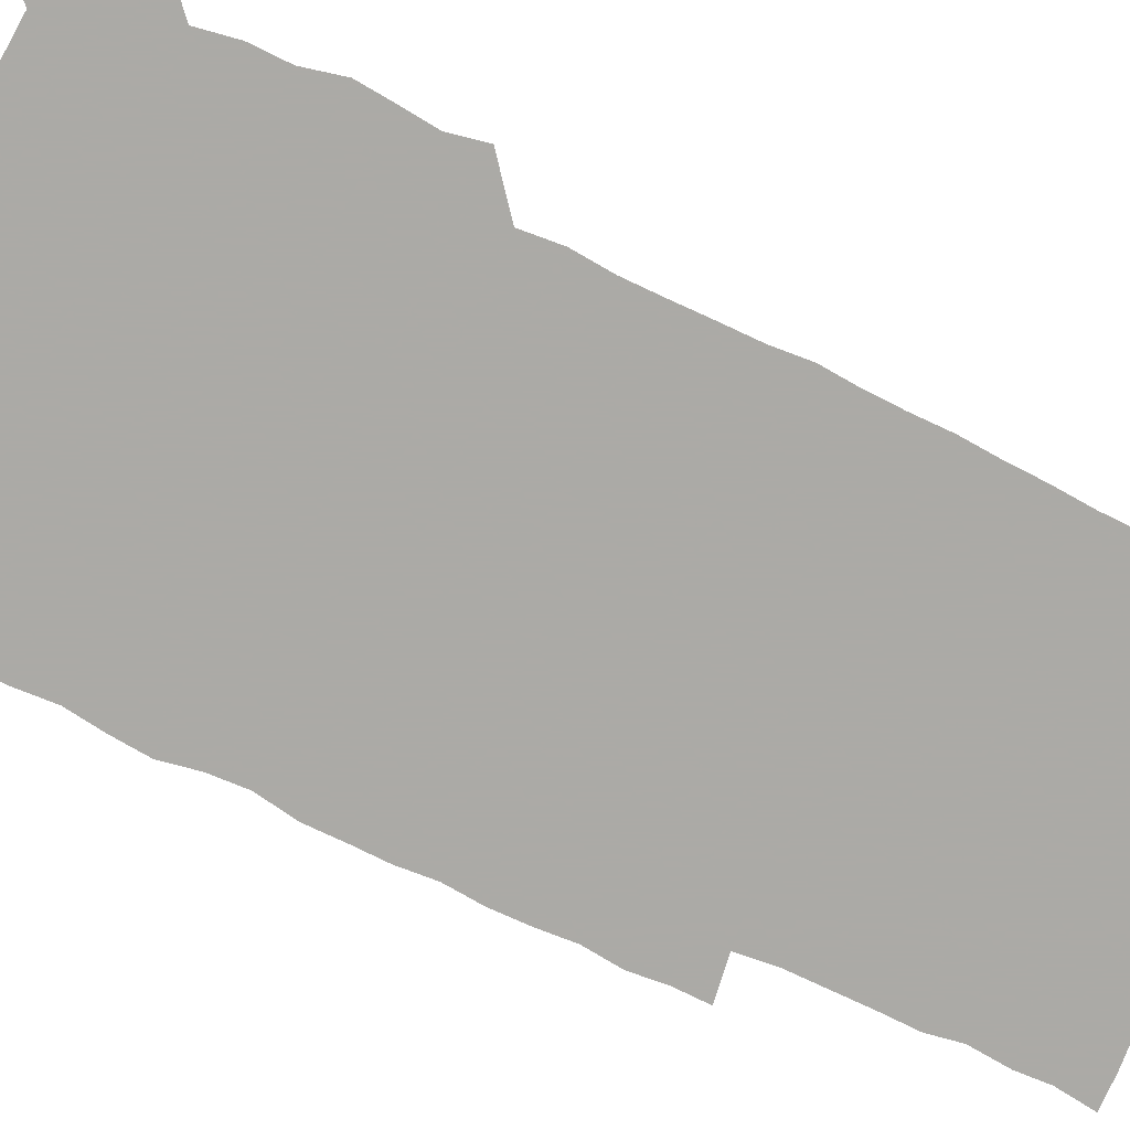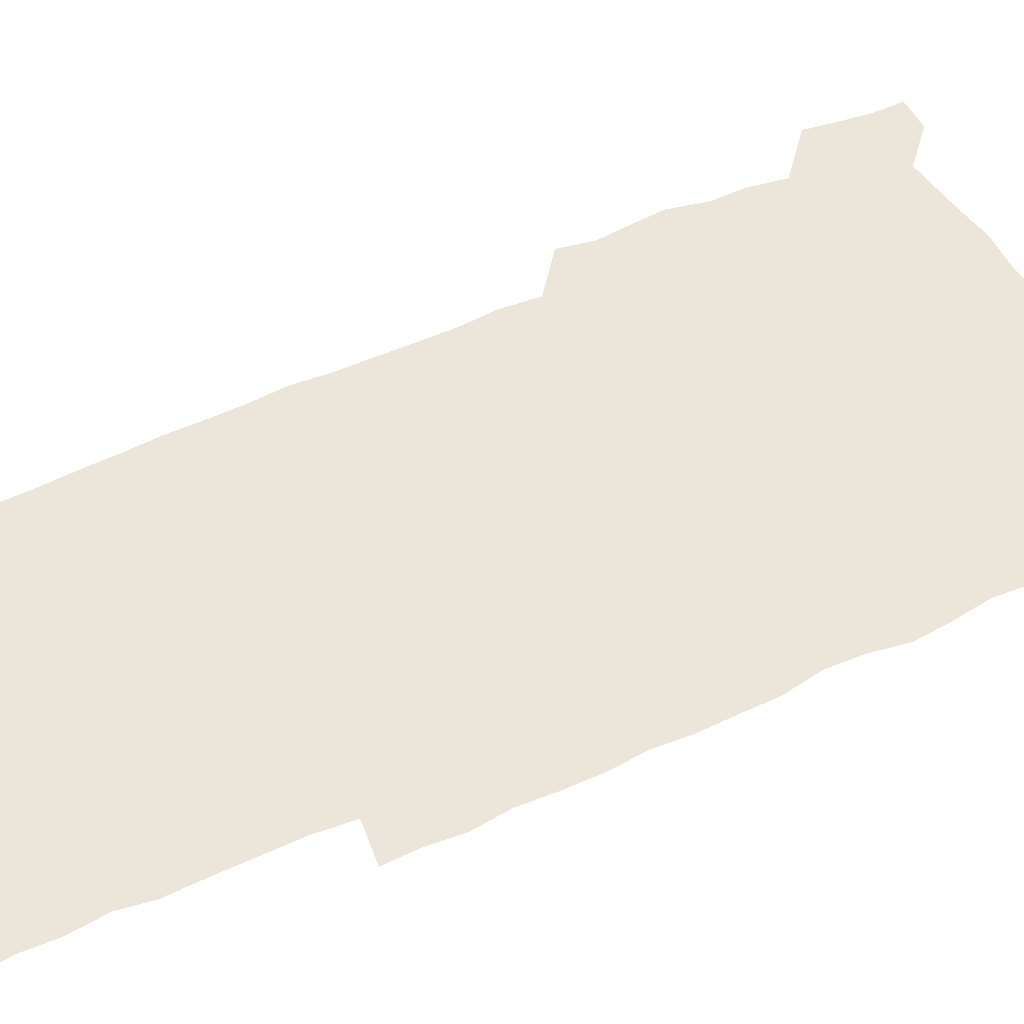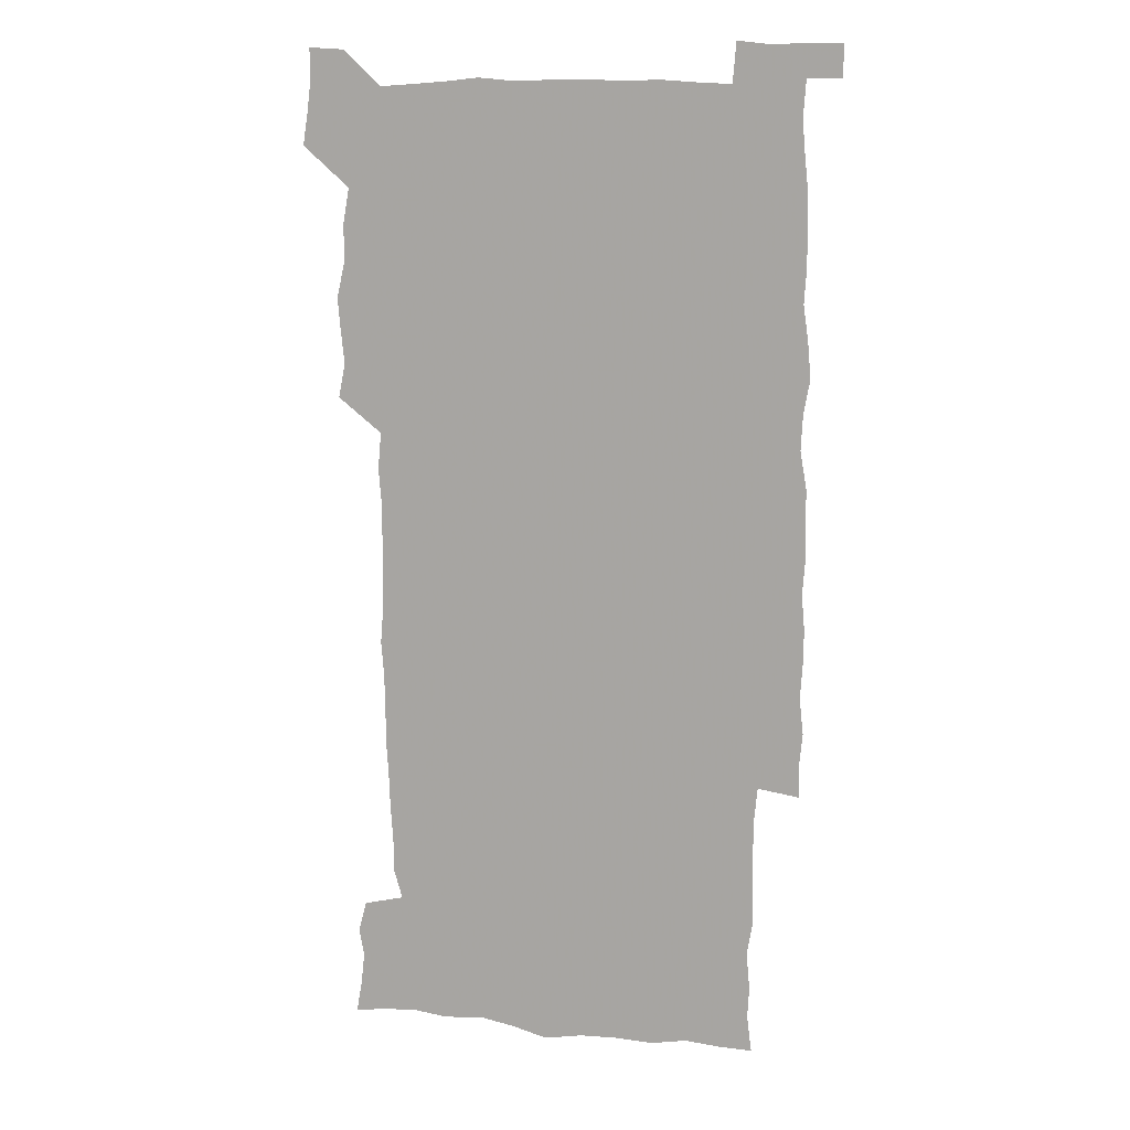
<metadata>
{"format":"obj","ext":"obj","renderer":"f3d","projection":"perspective","resolution":1024,"background":"white","views":[{"elev":-75.9,"azim":-115.3,"up":"+Z"},{"elev":48.1,"azim":62.3,"up":"+Z"},{"elev":12.4,"azim":13.1,"up":"+Y"}]}
</metadata>
<code>
v 446.1 559.1 0
v 448.2 572.4 0
v 449.9 586 0
v 449.8 600 0
v 462 163.9 0
v 464.4 177.6 0
v 465.9 191.7 0
v 463.7 203.6 0
v 467.3 217 0
v 459.7 450.8 0
v 462.6 465.4 0
v 461.1 479.9 0
v 459.9 494.4 0
v 463.5 510.1 0
v 463.3 525.6 0
v 466 541.4 0
v 465.2 556.6 0
v 466 570.7 0
v 465.9 584.8 0
v 464.8 599.2 0
v 476.3 165.9 0
v 480.5 180.6 0
v 483.9 195 0
v 481.2 206.5 0
v 484.7 221.2 0
v 481.2 233.5 0
v 480.9 249.3 0
v 479.8 264.8 0
v 479.3 280.8 0
v 478.3 296.1 0
v 478.4 311.6 0
v 477.9 326.7 0
v 476.8 341.3 0
v 478.1 356.7 0
v 478.1 372.1 0
v 478.3 387.9 0
v 478.4 403.8 0
v 477.1 419.5 0
v 478.5 435.7 0
v 477.8 450.8 0
v 479.9 465.8 0
v 477.9 480.7 0
v 480.5 495.8 0
v 481 510.5 0
v 479.8 525.5 0
v 482.7 540.3 0
v 481.5 555.5 0
v 481 570.1 0
v 481.1 583.9 0
v 491 166.5 0
v 495 181.5 0
v 495.6 194.6 0
v 496.9 208.8 0
v 499 224.7 0
v 496.3 237.6 0
v 498.3 254.4 0
v 497.4 269.2 0
v 497.9 284.9 0
v 497.8 299.9 0
v 496.7 314.6 0
v 496.1 329.6 0
v 496.2 344.7 0
v 495.6 359.5 0
v 496.6 375.2 0
v 496.7 390.3 0
v 496 405.3 0
v 496.2 420.7 0
v 496 435.9 0
v 495.3 451 0
v 496.5 466.1 0
v 497.1 481.1 0
v 496.6 495.9 0
v 497.7 510.6 0
v 497.4 525.4 0
v 497.8 540 0
v 498.6 554 0
v 496.6 569.6 0
v 495.1 584.9 0
v 504.8 164.8 0
v 508.9 180.8 0
v 509.5 194.7 0
v 515 214.2 0
v 514.7 227.9 0
v 514 242 0
v 513.3 256.2 0
v 513.2 271.4 0
v 514.1 287.2 0
v 512.5 301.1 0
v 512 315.9 0
v 512.4 331.3 0
v 510.9 345.6 0
v 511.6 360.8 0
v 513.4 377 0
v 512.8 391.4 0
v 512.3 406.2 0
v 511.6 421 0
v 512.4 436.3 0
v 512.7 451.4 0
v 512.6 466.3 0
v 513.1 481.1 0
v 512.7 495.9 0
v 512.4 510.6 0
v 512.6 525.2 0
v 512.6 539.8 0
v 512.8 554.2 0
v 511.9 569.1 0
v 509.5 586 0
v 522.2 166.1 0
v 524.4 181.4 0
v 527.3 199.1 0
v 529 215.2 0
v 528.3 228.2 0
v 530 244.6 0
v 528.1 257.5 0
v 528.3 272.6 0
v 528.2 287.5 0
v 527.7 302.2 0
v 526.6 316.4 0
v 528.1 332.8 0
v 528.1 347.5 0
v 527 361.8 0
v 527.3 376.8 0
v 527.8 392 0
v 527.5 406.5 0
v 527.6 421.3 0
v 526.4 436.2 0
v 527.6 451.6 0
v 527.8 466.4 0
v 527.7 481.1 0
v 527.9 495.8 0
v 527.6 510.5 0
v 527.4 525.1 0
v 528.3 539.3 0
v 527.5 554.3 0
v 526.4 569.8 0
v 523.8 587.5 0
v 537 163.3 0
v 540.6 183.5 0
v 541.7 199 0
v 542.3 213.8 0
v 543.2 230.1 0
v 543.2 244.4 0
v 542.5 257.9 0
v 542.9 272.8 0
v 543 288.2 0
v 542.5 302.9 0
v 542.1 317.6 0
v 542.2 332.6 0
v 542.3 347.8 0
v 542.1 362.5 0
v 542 377.2 0
v 541.9 391.7 0
v 541.2 405.9 0
v 542.8 422.1 0
v 542 436.7 0
v 542.4 451.7 0
v 542.3 466.4 0
v 541.4 481.2 0
v 542.5 496 0
v 542.2 510.6 0
v 543 525 0
v 542.3 540.3 0
v 542 554.7 0
v 541.3 569.9 0
v 540 586.1 0
v 552.1 159.2 0
v 555 181.4 0
v 555.8 197.5 0
v 556.6 214 0
v 557.1 229.9 0
v 557 244.1 0
v 557.5 259 0
v 556.9 272.1 0
v 557.4 289.6 0
v 556.8 303.2 0
v 556.6 317.8 0
v 556.5 332.7 0
v 556.5 347.6 0
v 556.4 362.5 0
v 556.4 377.3 0
v 556.5 391.8 0
v 556.8 407.1 0
v 556.9 422 0
v 556.8 436.8 0
v 557 451.8 0
v 557.2 466.5 0
v 556.7 481.3 0
v 557.2 496 0
v 556.9 510.6 0
v 557 525 0
v 557 539.9 0
v 556.7 554.8 0
v 556.3 569.7 0
v 555 586.6 0
v 568.8 162.1 0
v 570.4 182.5 0
v 570.9 199.2 0
v 571.2 215.8 0
v 571.2 229.4 0
v 571.2 245.3 0
v 571.2 258.8 0
v 570.9 272.2 0
v 571.1 289.5 0
v 571.4 303.7 0
v 571.1 318.1 0
v 571.2 333.3 0
v 571 347.9 0
v 570.8 362.8 0
v 570.5 376.7 0
v 571.4 392.9 0
v 571.3 407.3 0
v 571.4 421.8 0
v 571.3 436.7 0
v 571.3 451.4 0
v 571.5 466.7 0
v 571.5 481.3 0
v 571.5 495.9 0
v 571.4 510.6 0
v 571.3 525.4 0
v 571.6 539.6 0
v 571.2 555.5 0
v 571.2 570.2 0
v 570.3 586.8 0
v 585.2 162.5 0
v 585.2 182.4 0
v 585.8 197.2 0
v 585.5 214 0
v 585.4 229.8 0
v 585.6 243.8 0
v 585.2 258.7 0
v 585.3 272.4 0
v 586.2 287.2 0
v 585.7 303.8 0
v 585.6 318 0
v 585.4 333.2 0
v 585.4 348.2 0
v 585.2 363.3 0
v 585.5 378.3 0
v 585.5 392.8 0
v 585.5 407.7 0
v 585.8 421.9 0
v 585.8 436.7 0
v 585.8 451.4 0
v 585.8 466.4 0
v 586 481.1 0
v 586 495.9 0
v 586 510.6 0
v 586 525.2 0
v 586.1 540.2 0
v 586.4 554.7 0
v 586.2 570 0
v 585.9 586.2 0
v 601.4 161.7 0
v 600.5 180 0
v 600.6 196.6 0
v 599.6 214.8 0
v 599.9 228.7 0
v 600 243.3 0
v 599.9 258.1 0
v 599.6 274 0
v 600.6 287 0
v 599.9 303.8 0
v 599.9 318.2 0
v 600 332.4 0
v 599.6 348.8 0
v 599.5 363.6 0
v 599.6 378.1 0
v 599.8 392.7 0
v 600.2 407.3 0
v 600.1 422.1 0
v 600.1 436.7 0
v 600.2 451.3 0
v 600.5 465.7 0
v 600.6 481.1 0
v 600.6 495.9 0
v 600.4 510.6 0
v 600.6 525.4 0
v 600.7 540 0
v 601.1 555.1 0
v 601.2 569.9 0
v 601.2 586.7 0
v 616.6 164.5 0
v 614.4 183.9 0
v 615.6 196.2 0
v 614.4 212.9 0
v 614.4 227.8 0
v 614.8 242.1 0
v 614.9 257 0
v 614.6 272.7 0
v 614.8 287.4 0
v 613.7 304.2 0
v 614.3 318.1 0
v 614 333.3 0
v 614.4 347.8 0
v 614 363 0
v 614.2 377.6 0
v 614.3 392.3 0
v 614.4 407.1 0
v 614.7 421.8 0
v 614.6 436.6 0
v 615.1 451.3 0
v 614.6 467.4 0
v 615.5 481.6 0
v 615 496.1 0
v 615.2 510.7 0
v 615.3 525.4 0
v 614.7 539.5 0
v 615.9 555.3 0
v 615.8 569.4 0
v 616.4 585.7 0
v 632.3 163.1 0
v 629.5 181.1 0
v 630.1 194.9 0
v 629.1 211.1 0
v 628.8 226.3 0
v 629.7 240.7 0
v 629.7 256.1 0
v 629.4 272.1 0
v 629.4 287.6 0
v 628 303.4 0
v 629.1 317.4 0
v 629 332.2 0
v 628.7 347.4 0
v 629 362 0
v 628.5 377.2 0
v 629.1 391.7 0
v 629.6 406.4 0
v 630.2 421.2 0
v 629.7 436.4 0
v 629.7 451.5 0
v 628.6 466.7 0
v 630.5 481.3 0
v 630.3 496 0
v 631.4 511.1 0
v 630.7 525.8 0
v 630.1 540.5 0
v 630.7 555.3 0
v 630.5 569.8 0
v 631.3 584.9 0
v 632.6 602.3 0
v 646.5 162.7 0
v 644.5 178.6 0
v 645.2 192.1 0
v 643.8 208.6 0
v 646.1 222 0
v 645.7 237.4 0
v 645.7 253.1 0
v 645.7 269.5 0
v 647.3 285.3 0
v 645 301.2 0
v 644.8 316 0
v 643.6 331.3 0
v 644.9 345.7 0
v 644.2 360.9 0
v 645.3 375.4 0
v 645.6 390.4 0
v 646.5 405.2 0
v 645.6 420.5 0
v 646 435.5 0
v 645.5 451 0
v 645.6 466.3 0
v 644.4 481.3 0
v 645.3 495.7 0
v 647 511.1 0
v 645.9 526.1 0
v 644.7 540.6 0
v 646.4 555.7 0
v 645 570.1 0
v 645.6 584.9 0
v 646.9 600.6 0
v 665.2 282.6 0
v 664.9 297.1 0
v 666.3 311.2 0
v 664.6 326.9 0
v 665.6 341.8 0
v 665.9 357 0
v 664.5 372.8 0
v 665.7 387.8 0
v 665.3 402.9 0
v 665.3 418 0
v 662.5 434.7 0
v 663.3 449.9 0
v 666 464.9 0
v 664.6 480.3 0
v 662.5 495.9 0
v 663.4 511.2 0
v 663.3 526.4 0
v 663.2 541.5 0
v 661.6 556.6 0
v 660.4 571.2 0
v 661.5 587 0
v 661.8 601.2 0
v 676.3 587.3 0
v 676.2 601.2 0
f 16 17 1
f 1 17 2
f 17 18 2
f 2 18 3
f 18 19 3
f 3 19 4
f 19 20 4
f 5 21 6
f 21 22 6
f 6 22 7
f 22 23 7
f 7 23 8
f 23 24 8
f 8 24 9
f 24 25 9
f 39 40 10
f 10 40 11
f 40 41 11
f 11 41 12
f 41 42 12
f 12 42 13
f 42 43 13
f 13 43 14
f 43 44 14
f 14 44 15
f 44 45 15
f 15 45 16
f 45 46 16
f 16 46 17
f 46 47 17
f 17 47 18
f 47 48 18
f 18 48 19
f 48 49 19
f 19 49 20
f 21 50 22
f 50 51 22
f 22 51 23
f 51 52 23
f 23 52 24
f 52 53 24
f 24 53 25
f 53 54 25
f 25 54 26
f 54 55 26
f 26 55 27
f 55 56 27
f 27 56 28
f 56 57 28
f 28 57 29
f 57 58 29
f 29 58 30
f 58 59 30
f 30 59 31
f 59 60 31
f 31 60 32
f 60 61 32
f 32 61 33
f 61 62 33
f 33 62 34
f 62 63 34
f 34 63 35
f 63 64 35
f 35 64 36
f 64 65 36
f 36 65 37
f 65 66 37
f 37 66 38
f 66 67 38
f 38 67 39
f 67 68 39
f 39 68 40
f 68 69 40
f 40 69 41
f 69 70 41
f 41 70 42
f 70 71 42
f 42 71 43
f 71 72 43
f 43 72 44
f 72 73 44
f 44 73 45
f 73 74 45
f 45 74 46
f 74 75 46
f 46 75 47
f 75 76 47
f 47 76 48
f 76 77 48
f 48 77 49
f 77 78 49
f 50 79 51
f 79 80 51
f 51 80 52
f 80 81 52
f 52 81 53
f 81 82 53
f 53 82 54
f 82 83 54
f 54 83 55
f 83 84 55
f 55 84 56
f 84 85 56
f 56 85 57
f 85 86 57
f 57 86 58
f 86 87 58
f 58 87 59
f 87 88 59
f 59 88 60
f 88 89 60
f 60 89 61
f 89 90 61
f 61 90 62
f 90 91 62
f 62 91 63
f 91 92 63
f 63 92 64
f 92 93 64
f 64 93 65
f 93 94 65
f 65 94 66
f 94 95 66
f 66 95 67
f 95 96 67
f 67 96 68
f 96 97 68
f 68 97 69
f 97 98 69
f 69 98 70
f 98 99 70
f 70 99 71
f 99 100 71
f 71 100 72
f 100 101 72
f 72 101 73
f 101 102 73
f 73 102 74
f 102 103 74
f 74 103 75
f 103 104 75
f 75 104 76
f 104 105 76
f 76 105 77
f 105 106 77
f 77 106 78
f 106 107 78
f 79 108 80
f 108 109 80
f 80 109 81
f 109 110 81
f 81 110 82
f 110 111 82
f 82 111 83
f 111 112 83
f 83 112 84
f 112 113 84
f 84 113 85
f 113 114 85
f 85 114 86
f 114 115 86
f 86 115 87
f 115 116 87
f 87 116 88
f 116 117 88
f 88 117 89
f 117 118 89
f 89 118 90
f 118 119 90
f 90 119 91
f 119 120 91
f 91 120 92
f 120 121 92
f 92 121 93
f 121 122 93
f 93 122 94
f 122 123 94
f 94 123 95
f 123 124 95
f 95 124 96
f 124 125 96
f 96 125 97
f 125 126 97
f 97 126 98
f 126 127 98
f 98 127 99
f 127 128 99
f 99 128 100
f 128 129 100
f 100 129 101
f 129 130 101
f 101 130 102
f 130 131 102
f 102 131 103
f 131 132 103
f 103 132 104
f 132 133 104
f 104 133 105
f 133 134 105
f 105 134 106
f 134 135 106
f 106 135 107
f 135 136 107
f 108 137 109
f 137 138 109
f 109 138 110
f 138 139 110
f 110 139 111
f 139 140 111
f 111 140 112
f 140 141 112
f 112 141 113
f 141 142 113
f 113 142 114
f 142 143 114
f 114 143 115
f 143 144 115
f 115 144 116
f 144 145 116
f 116 145 117
f 145 146 117
f 117 146 118
f 146 147 118
f 118 147 119
f 147 148 119
f 119 148 120
f 148 149 120
f 120 149 121
f 149 150 121
f 121 150 122
f 150 151 122
f 122 151 123
f 151 152 123
f 123 152 124
f 152 153 124
f 124 153 125
f 153 154 125
f 125 154 126
f 154 155 126
f 126 155 127
f 155 156 127
f 127 156 128
f 156 157 128
f 128 157 129
f 157 158 129
f 129 158 130
f 158 159 130
f 130 159 131
f 159 160 131
f 131 160 132
f 160 161 132
f 132 161 133
f 161 162 133
f 133 162 134
f 162 163 134
f 134 163 135
f 163 164 135
f 135 164 136
f 164 165 136
f 137 166 138
f 166 167 138
f 138 167 139
f 167 168 139
f 139 168 140
f 168 169 140
f 140 169 141
f 169 170 141
f 141 170 142
f 170 171 142
f 142 171 143
f 171 172 143
f 143 172 144
f 172 173 144
f 144 173 145
f 173 174 145
f 145 174 146
f 174 175 146
f 146 175 147
f 175 176 147
f 147 176 148
f 176 177 148
f 148 177 149
f 177 178 149
f 149 178 150
f 178 179 150
f 150 179 151
f 179 180 151
f 151 180 152
f 180 181 152
f 152 181 153
f 181 182 153
f 153 182 154
f 182 183 154
f 154 183 155
f 183 184 155
f 155 184 156
f 184 185 156
f 156 185 157
f 185 186 157
f 157 186 158
f 186 187 158
f 158 187 159
f 187 188 159
f 159 188 160
f 188 189 160
f 160 189 161
f 189 190 161
f 161 190 162
f 190 191 162
f 162 191 163
f 191 192 163
f 163 192 164
f 192 193 164
f 164 193 165
f 193 194 165
f 166 195 167
f 195 196 167
f 167 196 168
f 196 197 168
f 168 197 169
f 197 198 169
f 169 198 170
f 198 199 170
f 170 199 171
f 199 200 171
f 171 200 172
f 200 201 172
f 172 201 173
f 201 202 173
f 173 202 174
f 202 203 174
f 174 203 175
f 203 204 175
f 175 204 176
f 204 205 176
f 176 205 177
f 205 206 177
f 177 206 178
f 206 207 178
f 178 207 179
f 207 208 179
f 179 208 180
f 208 209 180
f 180 209 181
f 209 210 181
f 181 210 182
f 210 211 182
f 182 211 183
f 211 212 183
f 183 212 184
f 212 213 184
f 184 213 185
f 213 214 185
f 185 214 186
f 214 215 186
f 186 215 187
f 215 216 187
f 187 216 188
f 216 217 188
f 188 217 189
f 217 218 189
f 189 218 190
f 218 219 190
f 190 219 191
f 219 220 191
f 191 220 192
f 220 221 192
f 192 221 193
f 221 222 193
f 193 222 194
f 222 223 194
f 195 224 196
f 224 225 196
f 196 225 197
f 225 226 197
f 197 226 198
f 226 227 198
f 198 227 199
f 227 228 199
f 199 228 200
f 228 229 200
f 200 229 201
f 229 230 201
f 201 230 202
f 230 231 202
f 202 231 203
f 231 232 203
f 203 232 204
f 232 233 204
f 204 233 205
f 233 234 205
f 205 234 206
f 234 235 206
f 206 235 207
f 235 236 207
f 207 236 208
f 236 237 208
f 208 237 209
f 237 238 209
f 209 238 210
f 238 239 210
f 210 239 211
f 239 240 211
f 211 240 212
f 240 241 212
f 212 241 213
f 241 242 213
f 213 242 214
f 242 243 214
f 214 243 215
f 243 244 215
f 215 244 216
f 244 245 216
f 216 245 217
f 245 246 217
f 217 246 218
f 246 247 218
f 218 247 219
f 247 248 219
f 219 248 220
f 248 249 220
f 220 249 221
f 249 250 221
f 221 250 222
f 250 251 222
f 222 251 223
f 251 252 223
f 224 253 225
f 253 254 225
f 225 254 226
f 254 255 226
f 226 255 227
f 255 256 227
f 227 256 228
f 256 257 228
f 228 257 229
f 257 258 229
f 229 258 230
f 258 259 230
f 230 259 231
f 259 260 231
f 231 260 232
f 260 261 232
f 232 261 233
f 261 262 233
f 233 262 234
f 262 263 234
f 234 263 235
f 263 264 235
f 235 264 236
f 264 265 236
f 236 265 237
f 265 266 237
f 237 266 238
f 266 267 238
f 238 267 239
f 267 268 239
f 239 268 240
f 268 269 240
f 240 269 241
f 269 270 241
f 241 270 242
f 270 271 242
f 242 271 243
f 271 272 243
f 243 272 244
f 272 273 244
f 244 273 245
f 273 274 245
f 245 274 246
f 274 275 246
f 246 275 247
f 275 276 247
f 247 276 248
f 276 277 248
f 248 277 249
f 277 278 249
f 249 278 250
f 278 279 250
f 250 279 251
f 279 280 251
f 251 280 252
f 280 281 252
f 253 282 254
f 282 283 254
f 254 283 255
f 283 284 255
f 255 284 256
f 284 285 256
f 256 285 257
f 285 286 257
f 257 286 258
f 286 287 258
f 258 287 259
f 287 288 259
f 259 288 260
f 288 289 260
f 260 289 261
f 289 290 261
f 261 290 262
f 290 291 262
f 262 291 263
f 291 292 263
f 263 292 264
f 292 293 264
f 264 293 265
f 293 294 265
f 265 294 266
f 294 295 266
f 266 295 267
f 295 296 267
f 267 296 268
f 296 297 268
f 268 297 269
f 297 298 269
f 269 298 270
f 298 299 270
f 270 299 271
f 299 300 271
f 271 300 272
f 300 301 272
f 272 301 273
f 301 302 273
f 273 302 274
f 302 303 274
f 274 303 275
f 303 304 275
f 275 304 276
f 304 305 276
f 276 305 277
f 305 306 277
f 277 306 278
f 306 307 278
f 278 307 279
f 307 308 279
f 279 308 280
f 308 309 280
f 280 309 281
f 309 310 281
f 282 311 283
f 311 312 283
f 283 312 284
f 312 313 284
f 284 313 285
f 313 314 285
f 285 314 286
f 314 315 286
f 286 315 287
f 315 316 287
f 287 316 288
f 316 317 288
f 288 317 289
f 317 318 289
f 289 318 290
f 318 319 290
f 290 319 291
f 319 320 291
f 291 320 292
f 320 321 292
f 292 321 293
f 321 322 293
f 293 322 294
f 322 323 294
f 294 323 295
f 323 324 295
f 295 324 296
f 324 325 296
f 296 325 297
f 325 326 297
f 297 326 298
f 326 327 298
f 298 327 299
f 327 328 299
f 299 328 300
f 328 329 300
f 300 329 301
f 329 330 301
f 301 330 302
f 330 331 302
f 302 331 303
f 331 332 303
f 303 332 304
f 332 333 304
f 304 333 305
f 333 334 305
f 305 334 306
f 334 335 306
f 306 335 307
f 335 336 307
f 307 336 308
f 336 337 308
f 308 337 309
f 337 338 309
f 309 338 310
f 338 339 310
f 311 341 312
f 341 342 312
f 312 342 313
f 342 343 313
f 313 343 314
f 343 344 314
f 314 344 315
f 344 345 315
f 315 345 316
f 345 346 316
f 316 346 317
f 346 347 317
f 317 347 318
f 347 348 318
f 318 348 319
f 348 349 319
f 319 349 320
f 349 350 320
f 320 350 321
f 350 351 321
f 321 351 322
f 351 352 322
f 322 352 323
f 352 353 323
f 323 353 324
f 353 354 324
f 324 354 325
f 354 355 325
f 325 355 326
f 355 356 326
f 326 356 327
f 356 357 327
f 327 357 328
f 357 358 328
f 328 358 329
f 358 359 329
f 329 359 330
f 359 360 330
f 330 360 331
f 360 361 331
f 331 361 332
f 361 362 332
f 332 362 333
f 362 363 333
f 333 363 334
f 363 364 334
f 334 364 335
f 364 365 335
f 335 365 336
f 365 366 336
f 336 366 337
f 366 367 337
f 337 367 338
f 367 368 338
f 338 368 339
f 368 369 339
f 339 369 340
f 369 370 340
f 349 371 350
f 371 372 350
f 350 372 351
f 372 373 351
f 351 373 352
f 373 374 352
f 352 374 353
f 374 375 353
f 353 375 354
f 375 376 354
f 354 376 355
f 376 377 355
f 355 377 356
f 377 378 356
f 356 378 357
f 378 379 357
f 357 379 358
f 379 380 358
f 358 380 359
f 380 381 359
f 359 381 360
f 381 382 360
f 360 382 361
f 382 383 361
f 361 383 362
f 383 384 362
f 362 384 363
f 384 385 363
f 363 385 364
f 385 386 364
f 364 386 365
f 386 387 365
f 365 387 366
f 387 388 366
f 366 388 367
f 388 389 367
f 367 389 368
f 389 390 368
f 368 390 369
f 390 391 369
f 369 391 370
f 391 392 370
f 391 393 392
f 393 394 392

</code>
